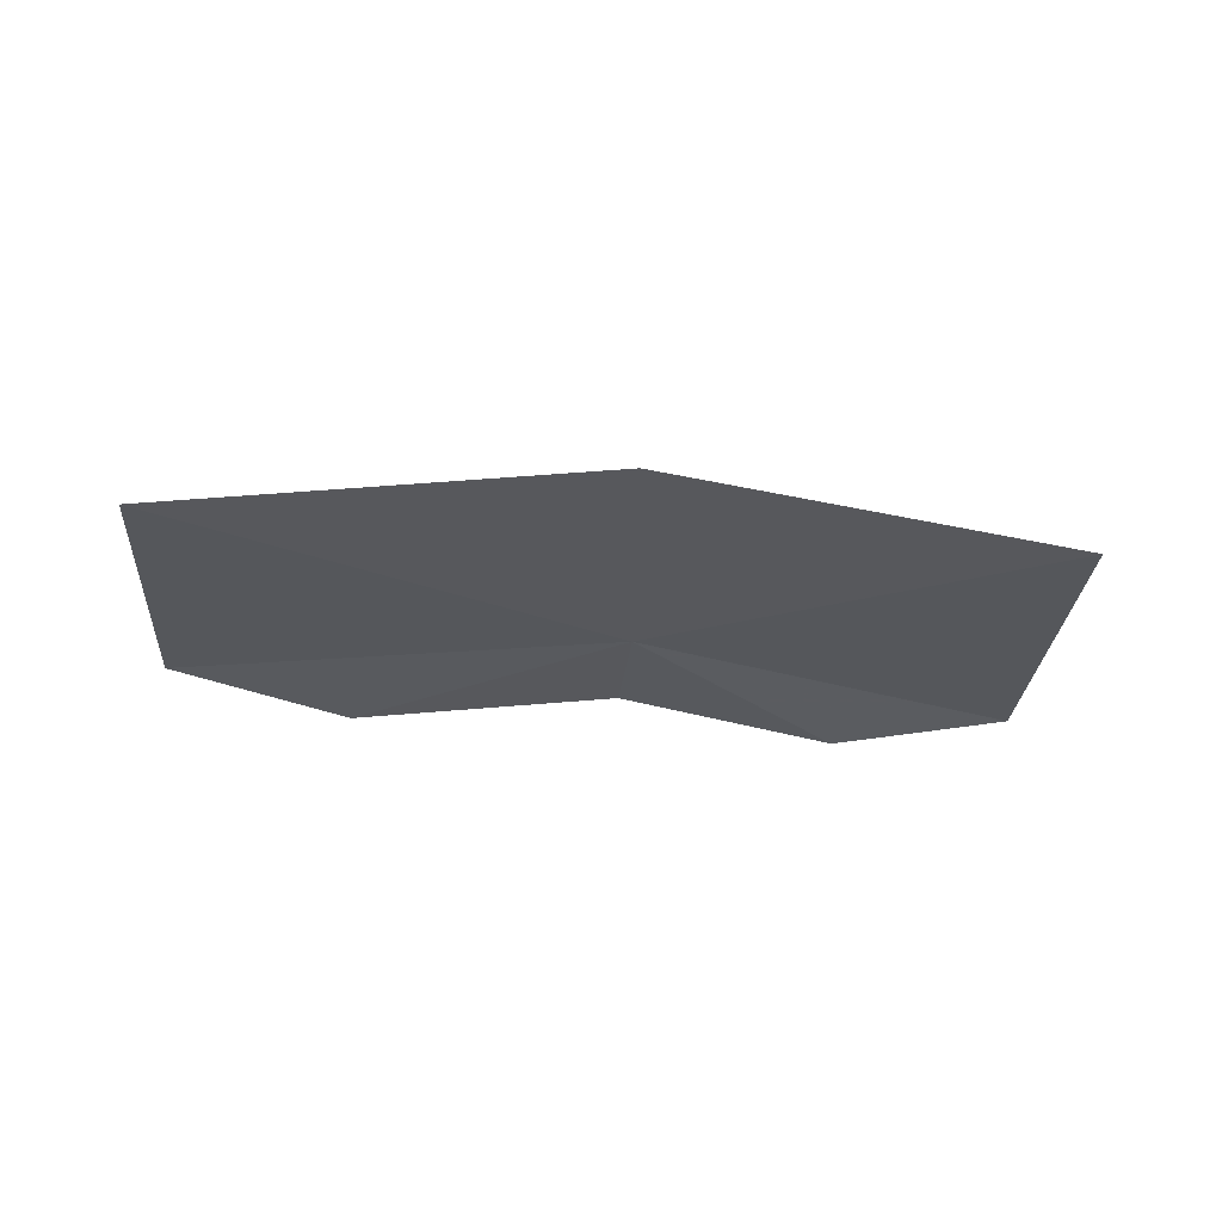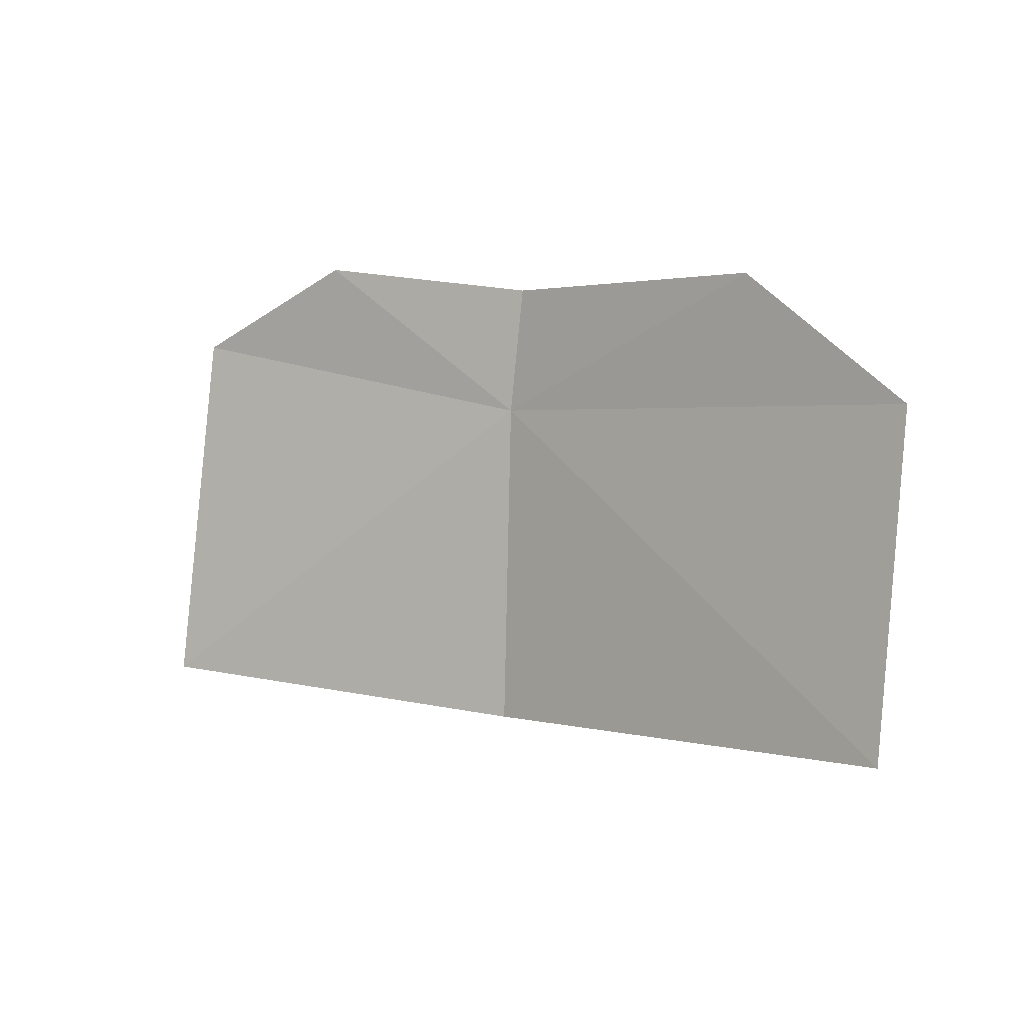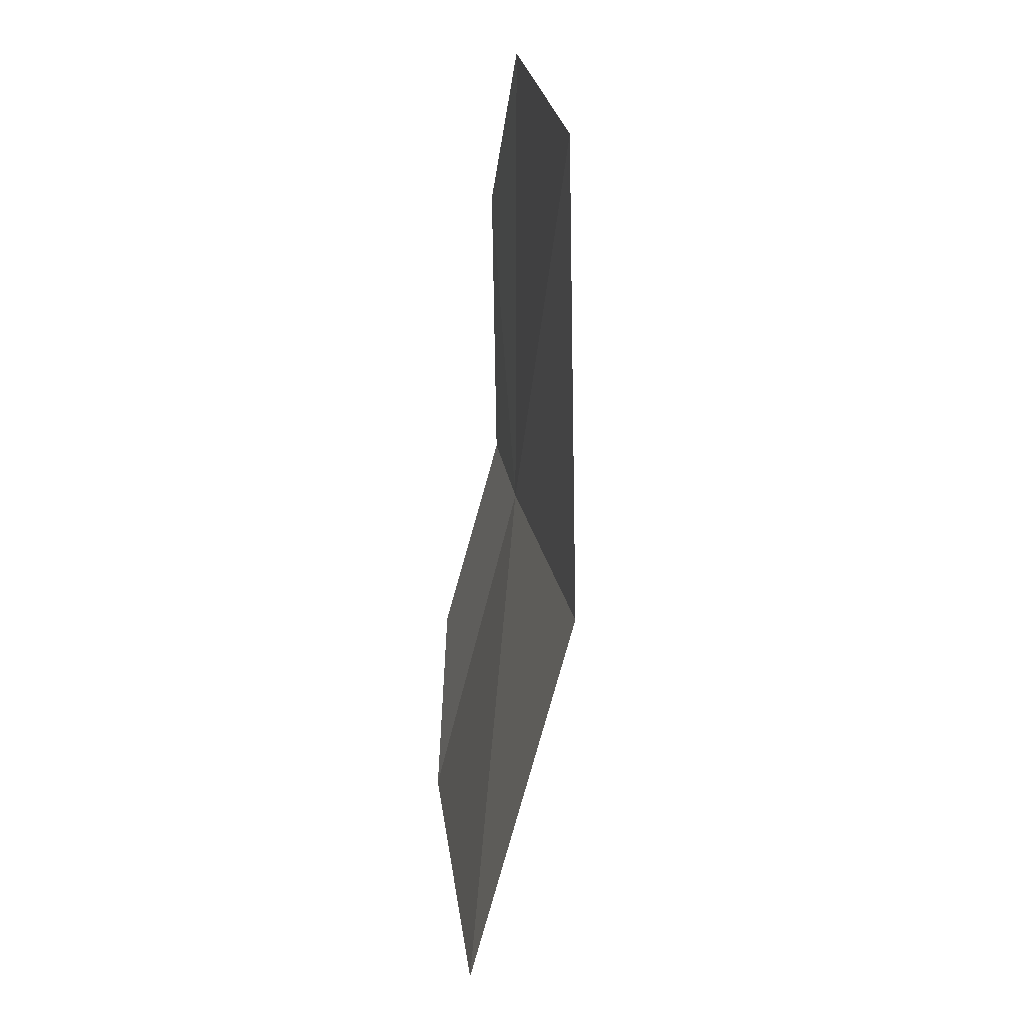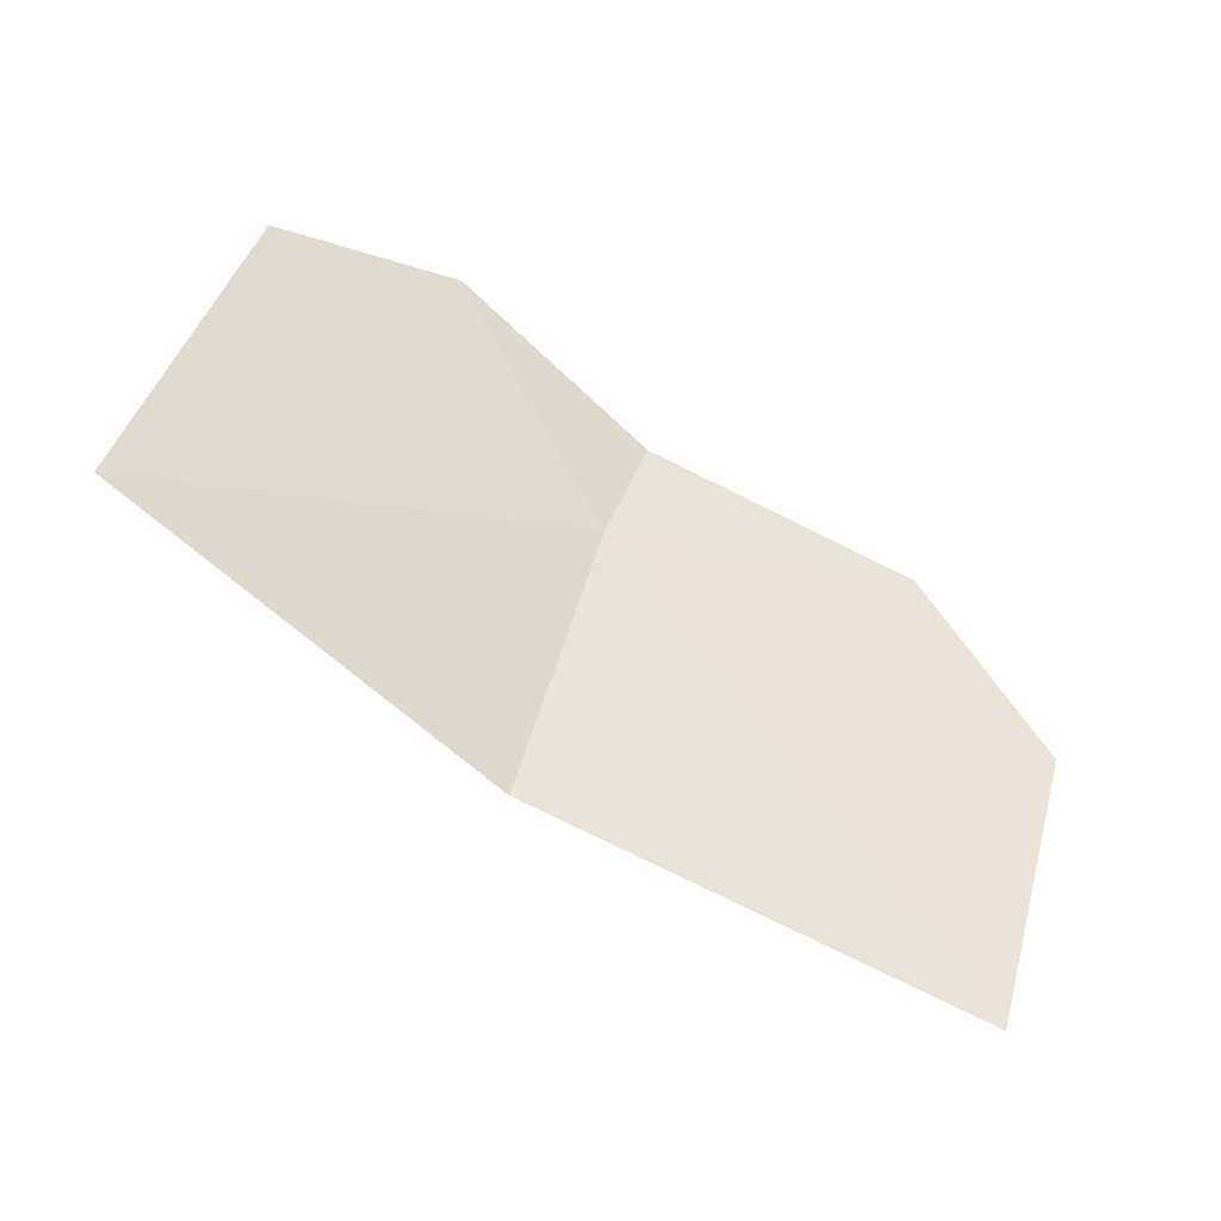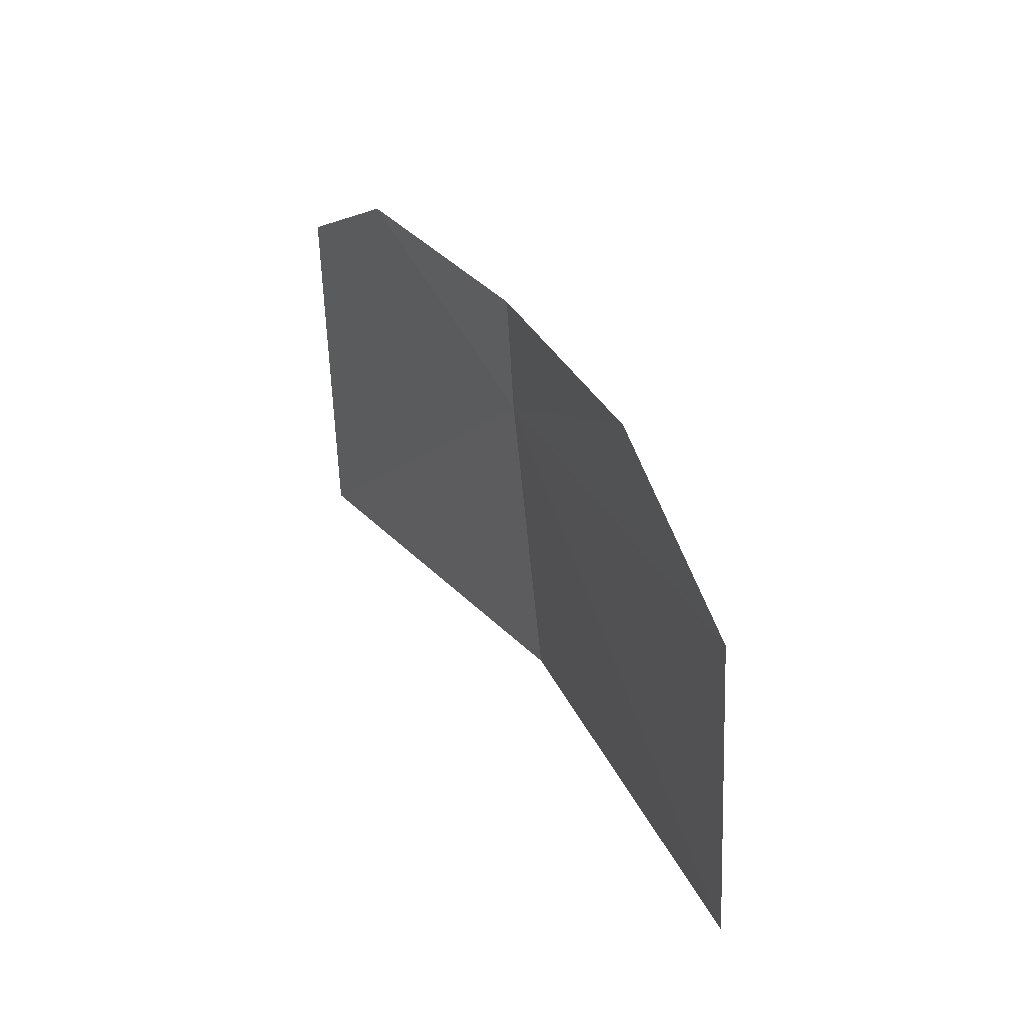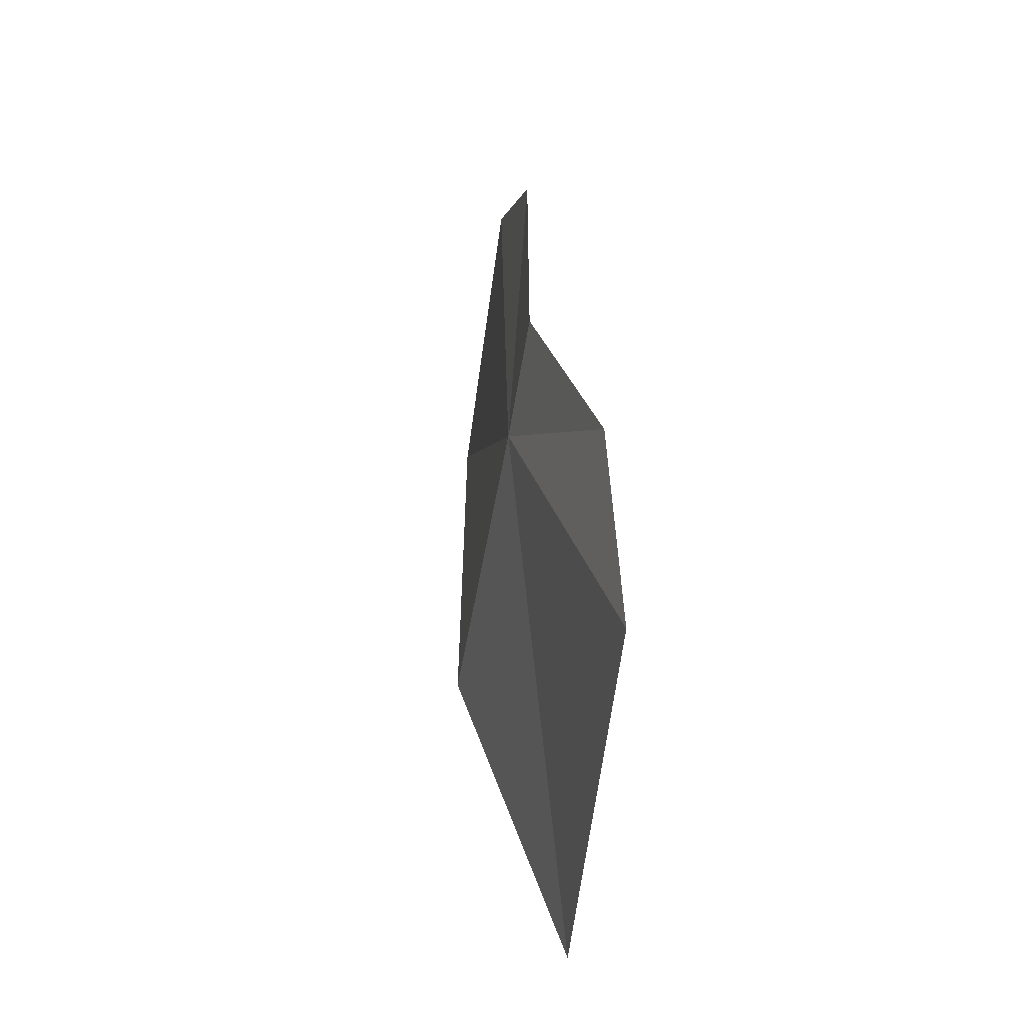
<metadata>
{"format":"obj","ext":"obj","renderer":"f3d","projection":"perspective","resolution":1024,"background":"white","views":[{"elev":-18.9,"azim":-171.0,"up":"+Y"},{"elev":-13.3,"azim":36.9,"up":"+Z"},{"elev":-78.3,"azim":86.1,"up":"+Z"},{"elev":-49.7,"azim":-29.8,"up":"+Z"},{"elev":18.9,"azim":64.1,"up":"+Z"},{"elev":44.8,"azim":-94.9,"up":"+Z"}]}
</metadata>
<code>
v 15.84 9.592 46.44
v 12.74 9.487 44.88
v 13.29 9.144 47.29
v 14.56 9.131 47.65
v 16.07 9.432 47.25
v 17.97 9.272 46.92
v 18.54 9.719 43.73
v 19.01 9.382 45.88
v 15.48 9.998 44.33
f 1 2 3
f 1 3 4
f 1 4 5
f 1 5 6
f 1 8 7
f 1 6 8
f 1 9 2
f 1 7 9

</code>
